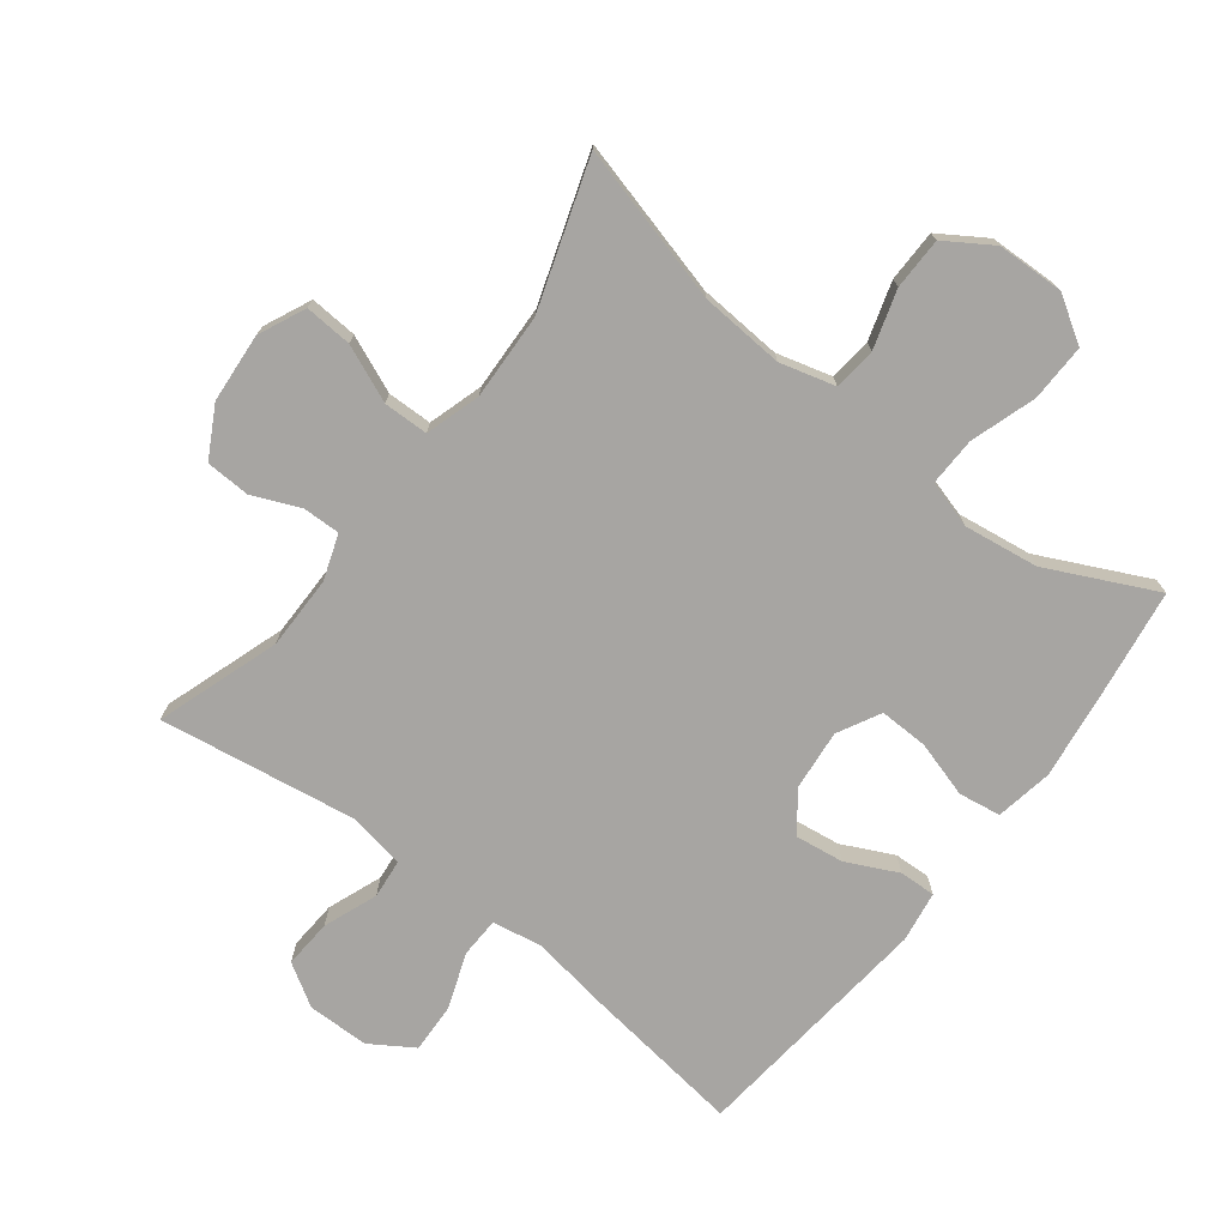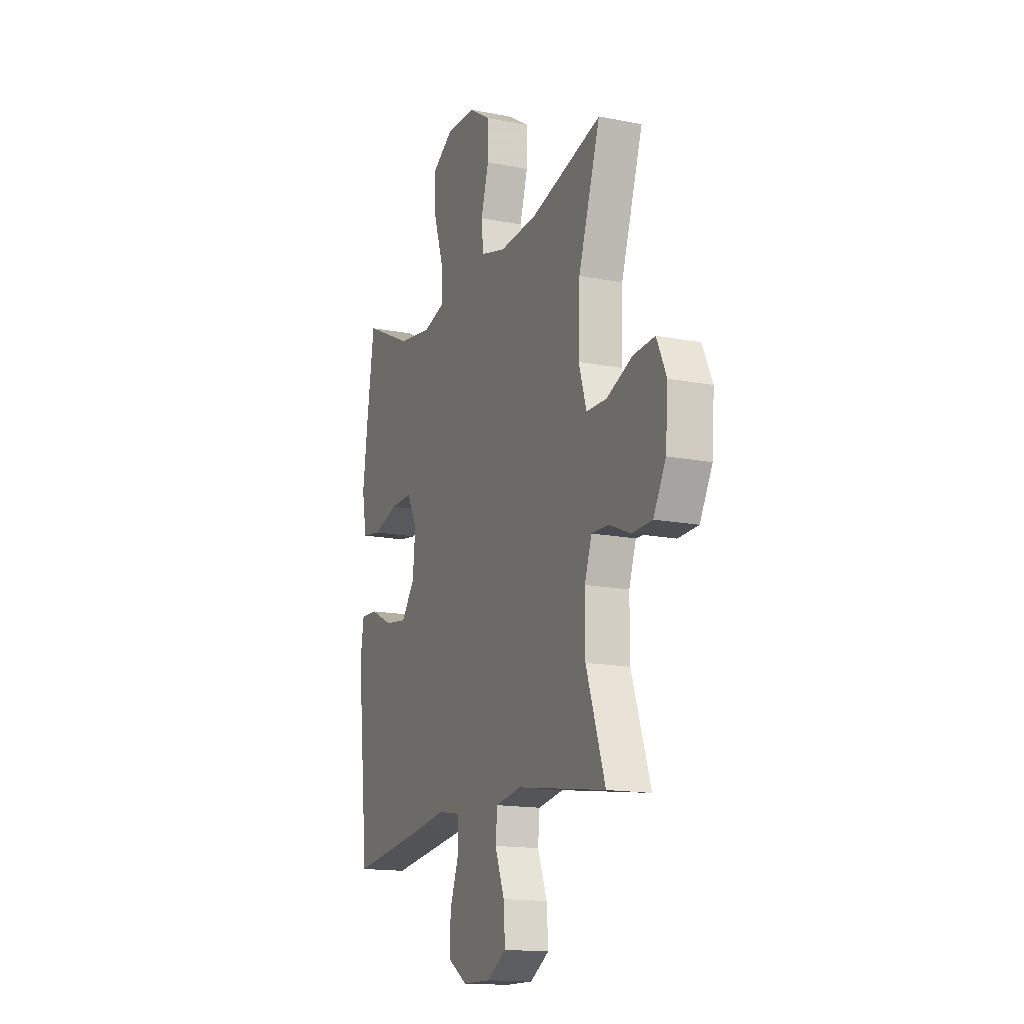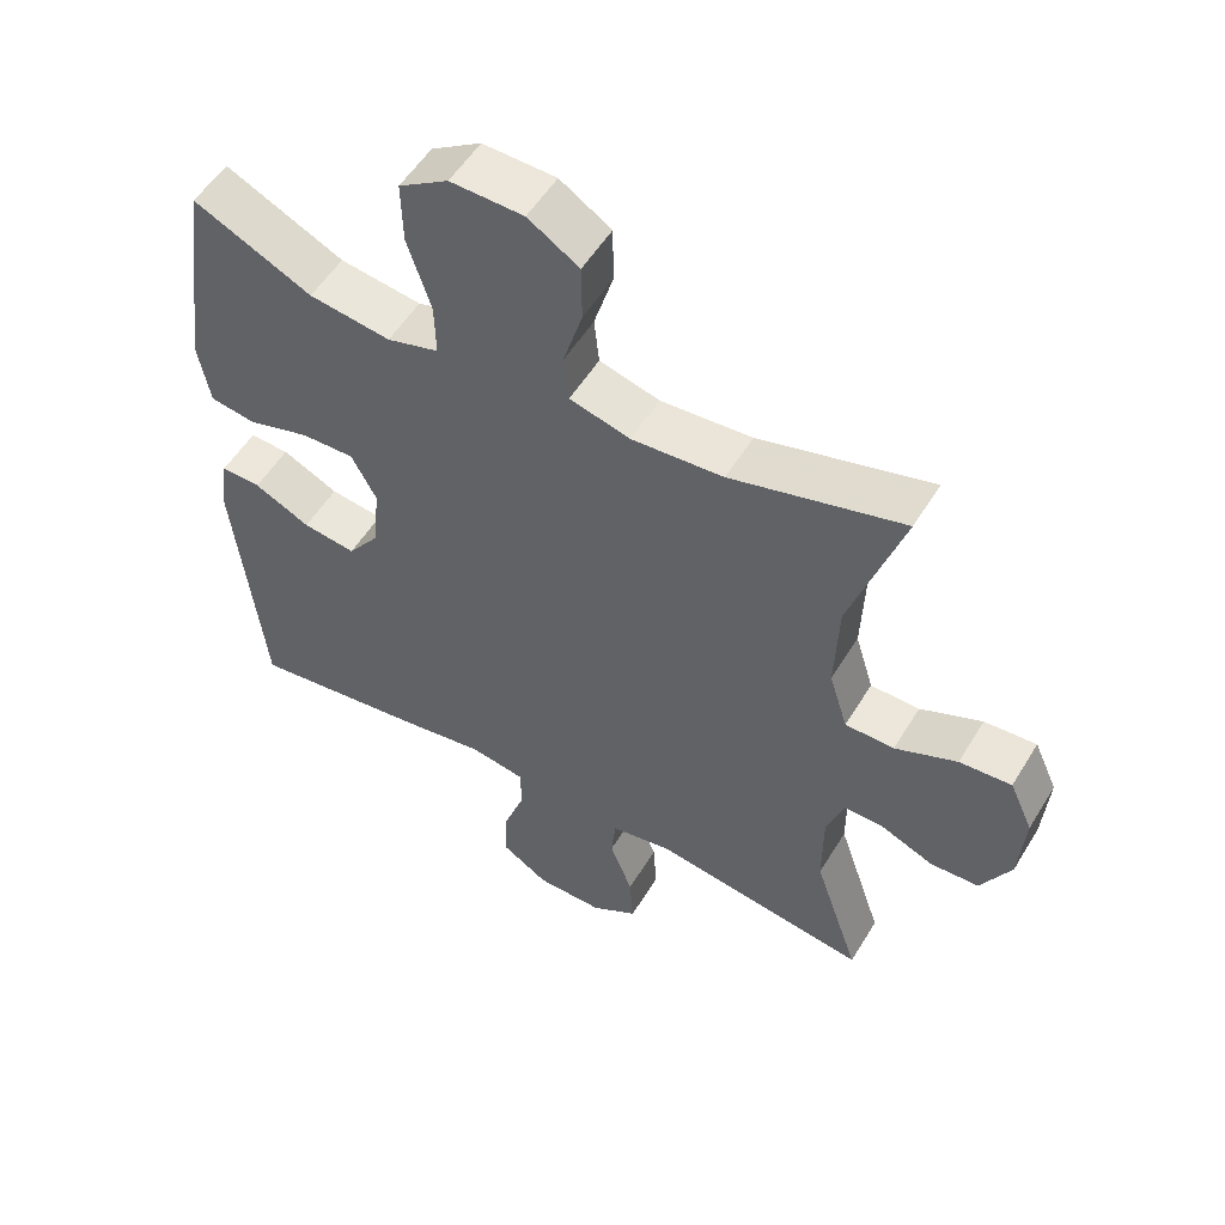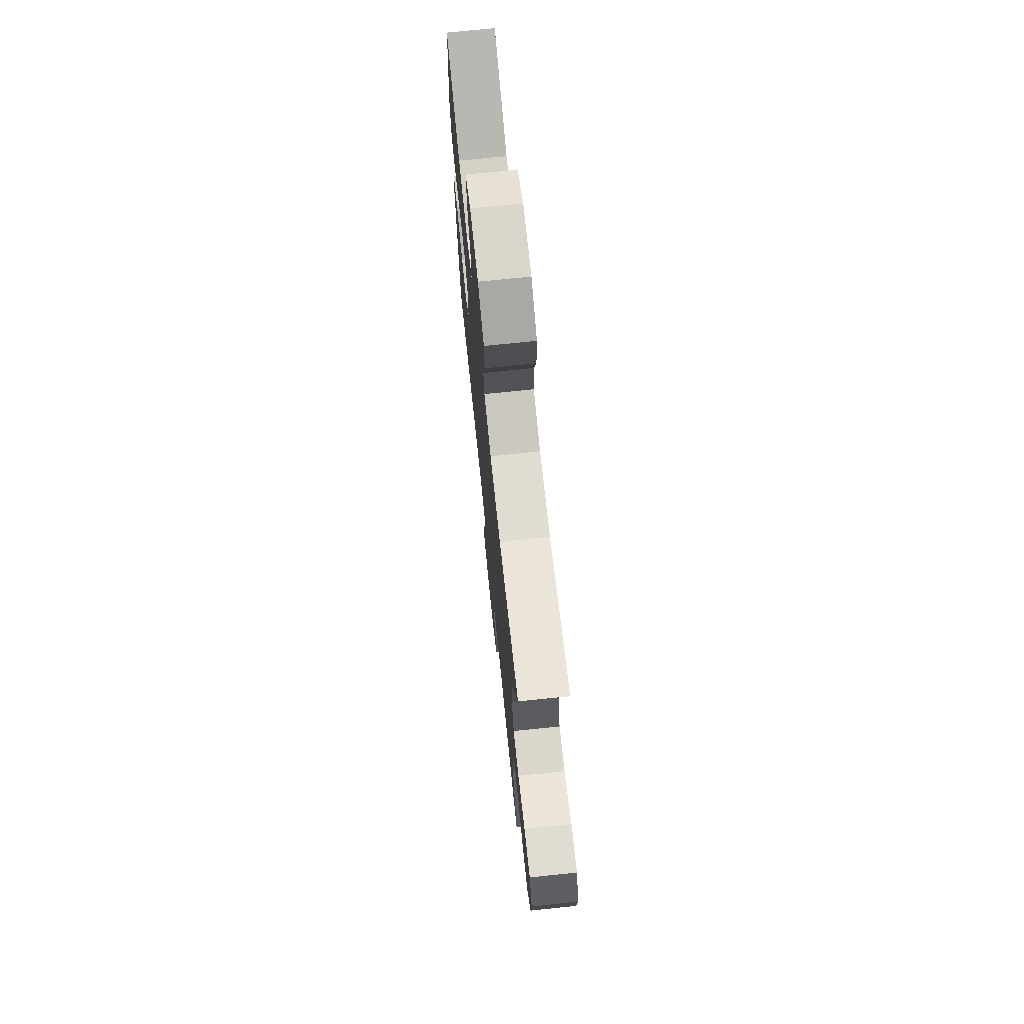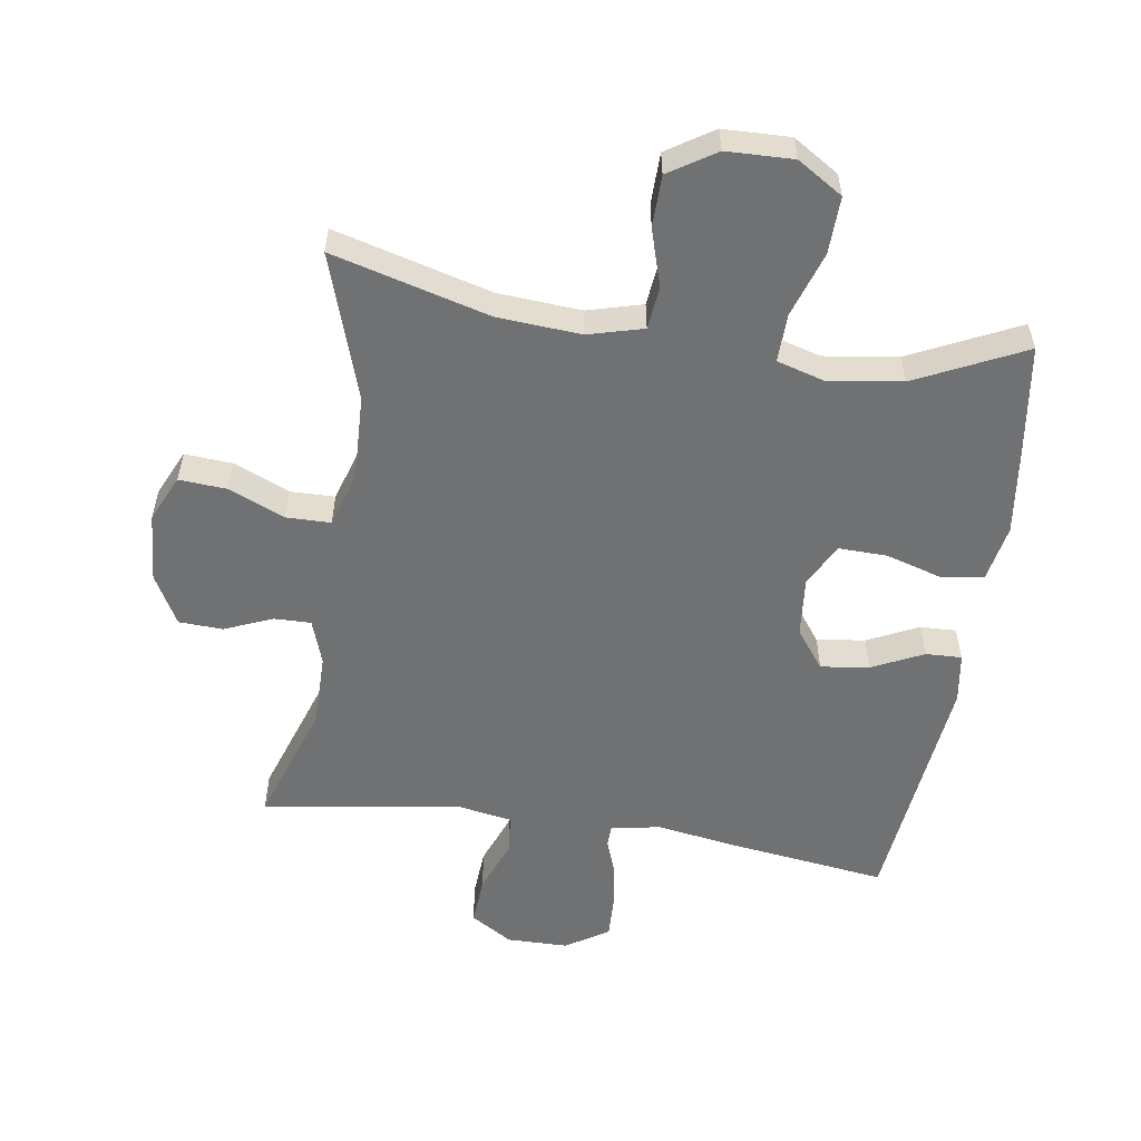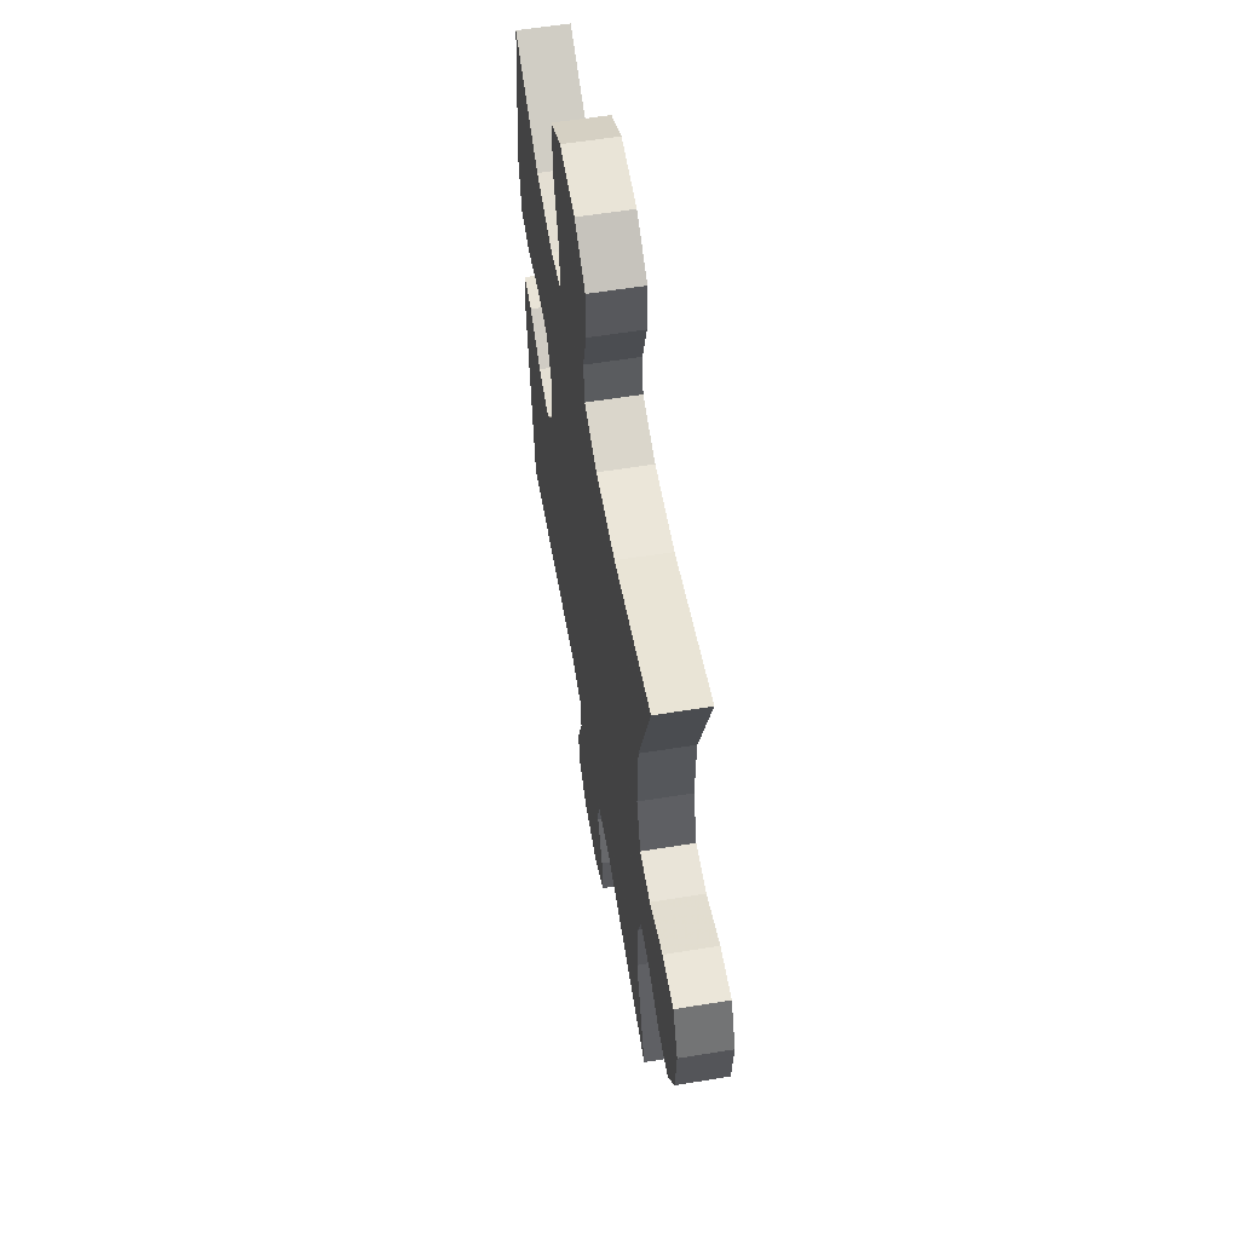
<metadata>
{"format":"obj","ext":"obj","renderer":"f3d","projection":"perspective","resolution":1024,"background":"white","views":[{"elev":-73.9,"azim":-37.5,"up":"+Y"},{"elev":-15.3,"azim":-112.7,"up":"+Z"},{"elev":53.8,"azim":-149.2,"up":"+Z"},{"elev":72.8,"azim":-95.9,"up":"+Z"},{"elev":-55.2,"azim":-8.7,"up":"+Y"},{"elev":59.3,"azim":-99.5,"up":"+Z"}]}
</metadata>
<code>
v 0.5 0.07 0.5
v 0.525 0.07 0.327
v 0.542 0.07 0.196
v 0.526 0.07 0.108
v 0.461 0.07 0.098
v 0.374 0.07 0.124
v 0.299 0.07 0.126
v 0.264 0.07 0.06
v 0.273 0.07 -0.033
v 0.318 0.07 -0.093
v 0.393 0.07 -0.083
v 0.472 0.07 -0.045
v 0.528 0.07 -0.043
v 0.54 0.07 -0.121
v 0.5 0.07 -0.5
v 0.251 0.07 -0.467
v 0.131 0.07 -0.448
v 0.054 0.07 -0.461
v 0.052 0.07 -0.523
v 0.083 0.07 -0.608
v 0.086 0.07 -0.685
v 0.02 0.07 -0.727
v -0.075 0.07 -0.728
v -0.14 0.07 -0.688
v -0.135 0.07 -0.613
v -0.103 0.07 -0.53
v -0.109 0.07 -0.469
v -0.196 0.07 -0.454
v -0.5 0.07 -0.5
v -0.436 0.07 -0.311
v -0.436 0.07 -0.198
v -0.46 0.07 -0.128
v -0.517 0.07 -0.129
v -0.591 0.07 -0.16
v -0.659 0.07 -0.157
v -0.701 0.07 -0.08
v -0.709 0.07 0.027
v -0.676 0.07 0.099
v -0.603 0.07 0.094
v -0.516 0.07 0.057
v -0.447 0.07 0.058
v -0.421 0.07 0.142
v -0.426 0.07 0.275
v -0.5 0.07 0.5
v -0.258 0.07 0.435
v -0.129 0.07 0.426
v -0.044 0.07 0.449
v -0.037 0.07 0.515
v -0.064 0.07 0.604
v -0.063 0.07 0.684
v 0.009 0.07 0.73
v 0.112 0.07 0.733
v 0.182 0.07 0.689
v 0.18 0.07 0.601
v 0.147 0.07 0.5
v 0.145 0.07 0.425
v 0.218 0.07 0.404
v 0.333 0.07 0.42
v 0.5 0 0.5
v 0.525 0 0.327
v 0.542 0 0.196
v 0.526 0 0.108
v 0.461 0 0.098
v 0.374 0 0.124
v 0.299 0 0.126
v 0.264 0 0.06
v 0.273 0 -0.033
v 0.318 0 -0.093
v 0.393 0 -0.083
v 0.472 0 -0.045
v 0.528 0 -0.043
v 0.54 0 -0.121
v 0.5 0 -0.5
v 0.251 0 -0.467
v 0.131 0 -0.448
v 0.054 0 -0.461
v 0.052 0 -0.523
v 0.083 0 -0.608
v 0.086 0 -0.685
v 0.02 0 -0.727
v -0.075 0 -0.728
v -0.14 0 -0.688
v -0.135 0 -0.613
v -0.103 0 -0.53
v -0.109 0 -0.469
v -0.196 0 -0.454
v -0.5 0 -0.5
v -0.436 0 -0.311
v -0.436 0 -0.198
v -0.46 0 -0.128
v -0.517 0 -0.129
v -0.591 0 -0.16
v -0.659 0 -0.157
v -0.701 0 -0.08
v -0.709 0 0.027
v -0.676 0 0.099
v -0.603 0 0.094
v -0.516 0 0.057
v -0.447 0 0.058
v -0.421 0 0.142
v -0.426 0 0.275
v -0.5 0 0.5
v -0.258 0 0.435
v -0.129 0 0.426
v -0.044 0 0.449
v -0.037 0 0.515
v -0.064 0 0.604
v -0.063 0 0.684
v 0.009 0 0.73
v 0.112 0 0.733
v 0.182 0 0.689
v 0.18 0 0.601
v 0.147 0 0.5
v 0.145 0 0.425
v 0.218 0 0.404
v 0.333 0 0.42
f 52 53 54 55
f 52 55 56
f 51 52 56
f 48 49 50 51
f 47 48 51 56
f 46 47 56 57
f 43 44 45
f 42 43 45 46
f 41 42 46 57
f 37 38 39 40
f 37 40 41
f 36 37 41
f 33 34 35 36
f 32 33 36 41
f 31 32 41 57
f 28 29 30
f 27 28 30 31
f 23 24 25 26
f 23 26 27
f 22 23 27
f 19 20 21 22
f 18 19 22 27
f 17 18 27 31
f 11 12 13 14
f 10 11 14 15
f 9 10 15 16
f 3 4 5 6
f 3 6 7
f 58 1 2 3
f 58 3 7
f 57 58 7 8
f 16 17 31 57
f 8 9 16 57
f 113 112 111 110
f 114 113 110
f 114 110 109
f 109 108 107 106
f 114 109 106 105
f 115 114 105 104
f 103 102 101
f 104 103 101 100
f 115 104 100 99
f 98 97 96 95
f 99 98 95
f 99 95 94
f 94 93 92 91
f 99 94 91 90
f 115 99 90 89
f 88 87 86
f 89 88 86 85
f 84 83 82 81
f 85 84 81
f 85 81 80
f 80 79 78 77
f 85 80 77 76
f 89 85 76 75
f 72 71 70 69
f 73 72 69 68
f 74 73 68 67
f 64 63 62 61
f 65 64 61
f 61 60 59 116
f 65 61 116
f 66 65 116 115
f 115 89 75 74
f 115 74 67 66
f 1 59 60 2
f 2 60 61 3
f 3 61 62 4
f 4 62 63 5
f 5 63 64 6
f 6 64 65 7
f 7 65 66 8
f 8 66 67 9
f 9 67 68 10
f 10 68 69 11
f 11 69 70 12
f 12 70 71 13
f 13 71 72 14
f 14 72 73 15
f 15 73 74 16
f 16 74 75 17
f 17 75 76 18
f 18 76 77 19
f 19 77 78 20
f 20 78 79 21
f 21 79 80 22
f 22 80 81 23
f 23 81 82 24
f 24 82 83 25
f 25 83 84 26
f 26 84 85 27
f 27 85 86 28
f 28 86 87 29
f 29 87 88 30
f 30 88 89 31
f 31 89 90 32
f 32 90 91 33
f 33 91 92 34
f 34 92 93 35
f 35 93 94 36
f 36 94 95 37
f 37 95 96 38
f 38 96 97 39
f 39 97 98 40
f 40 98 99 41
f 41 99 100 42
f 42 100 101 43
f 43 101 102 44
f 44 102 103 45
f 45 103 104 46
f 46 104 105 47
f 47 105 106 48
f 48 106 107 49
f 49 107 108 50
f 50 108 109 51
f 51 109 110 52
f 52 110 111 53
f 53 111 112 54
f 54 112 113 55
f 55 113 114 56
f 56 114 115 57
f 57 115 116 58
f 58 116 59 1

</code>
